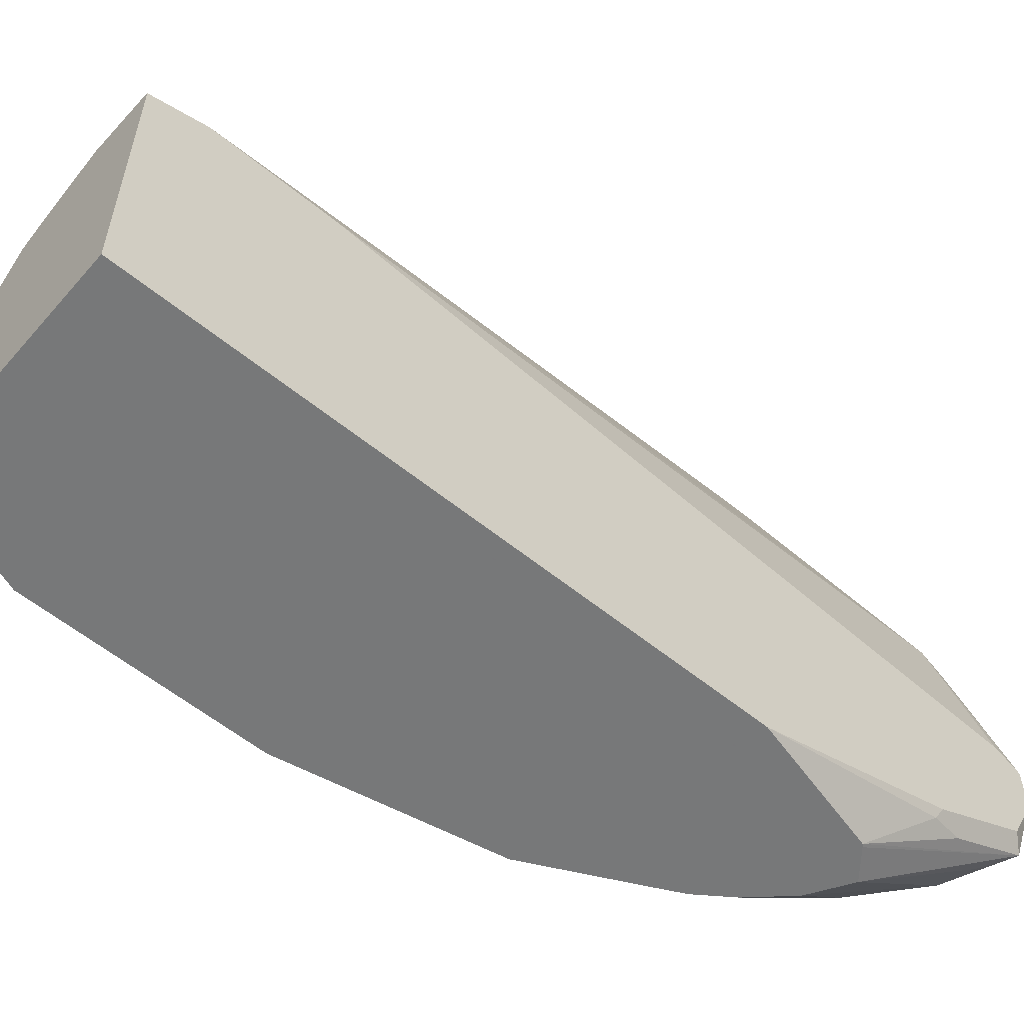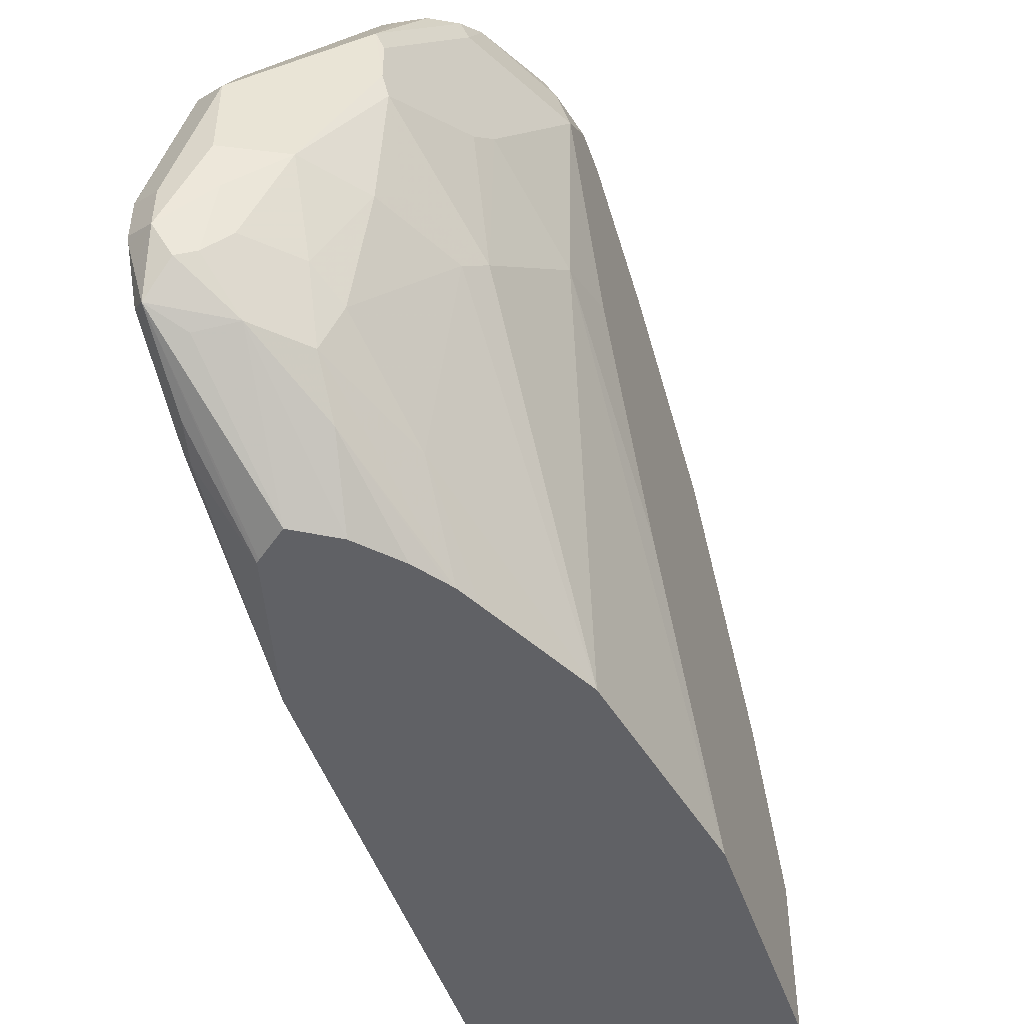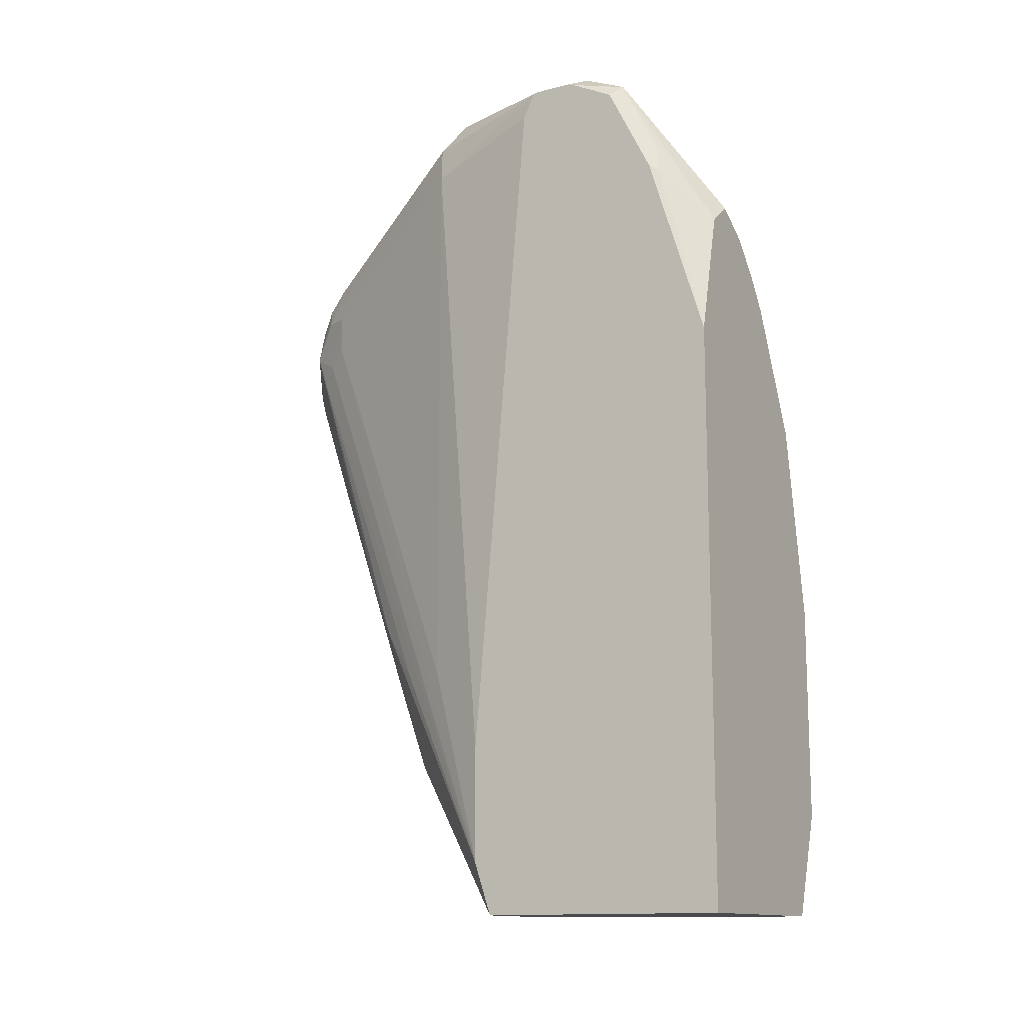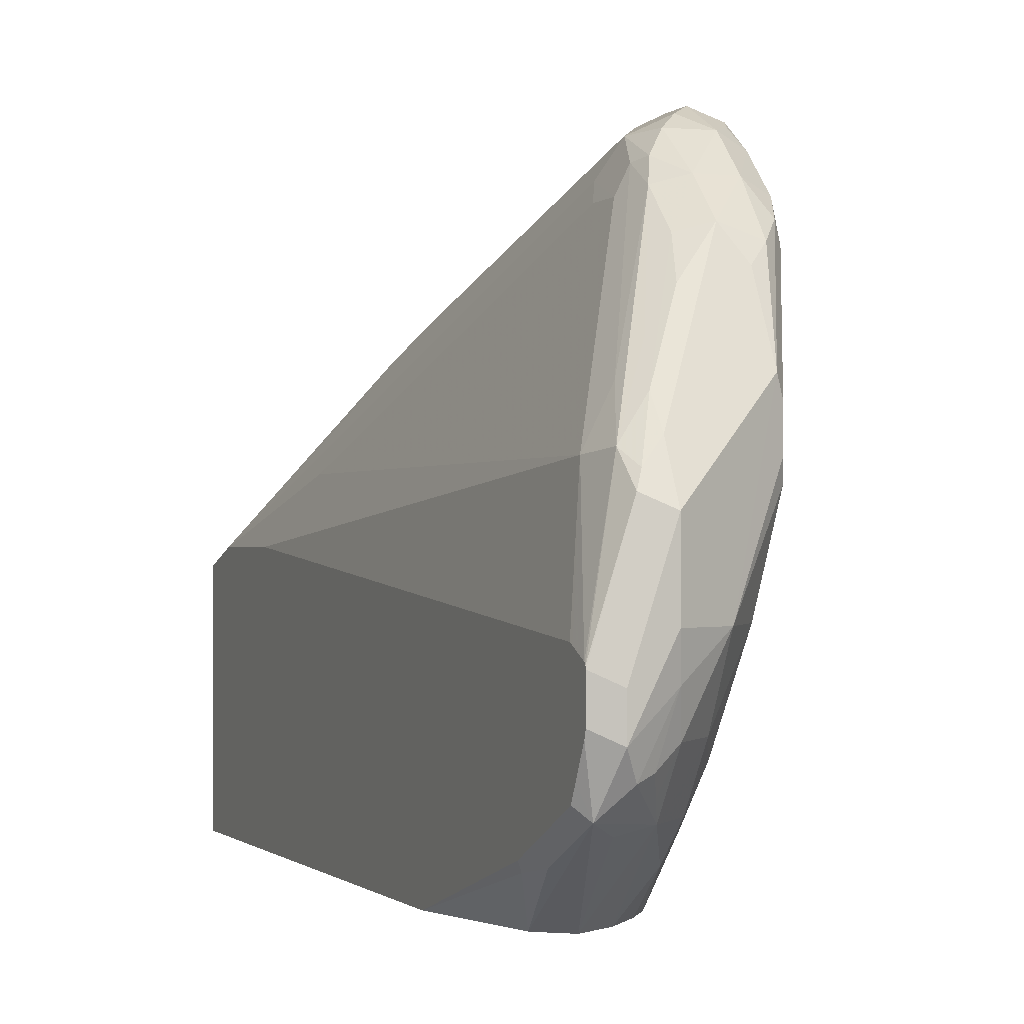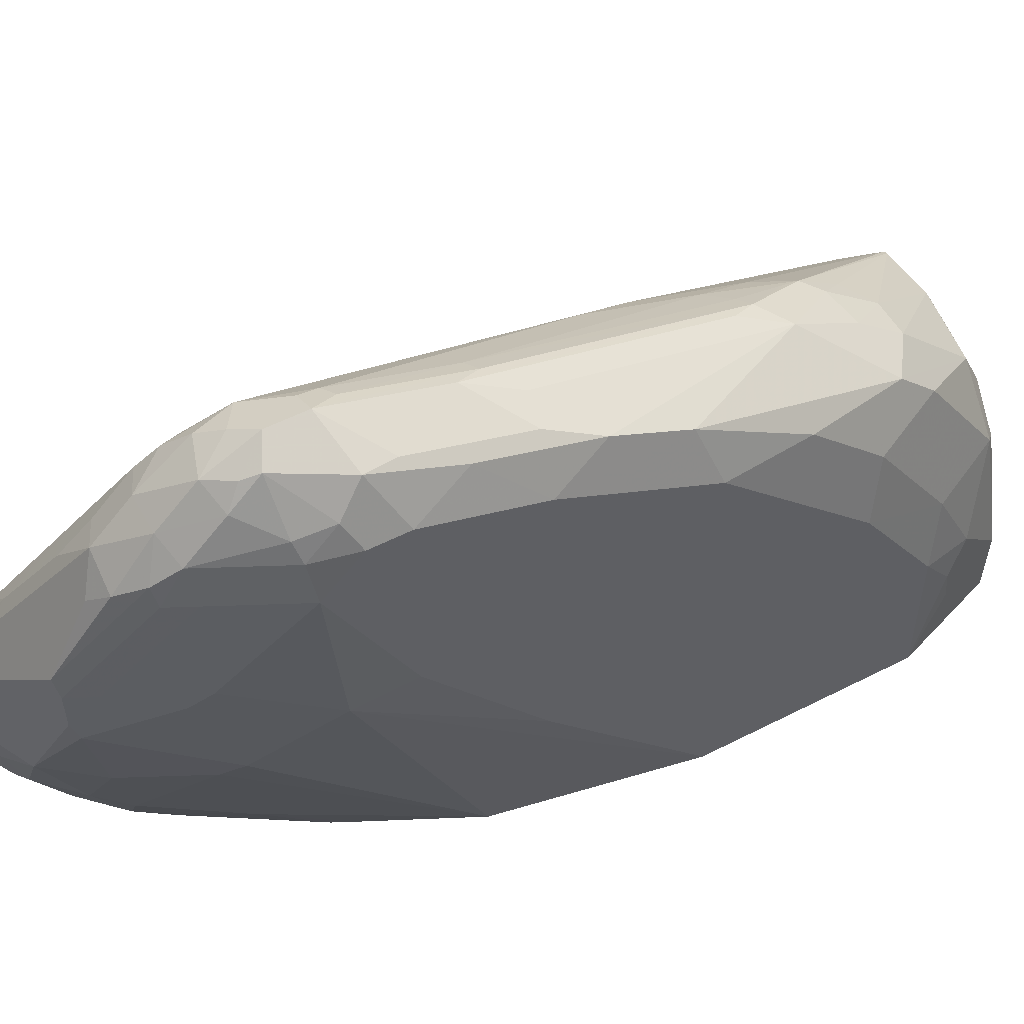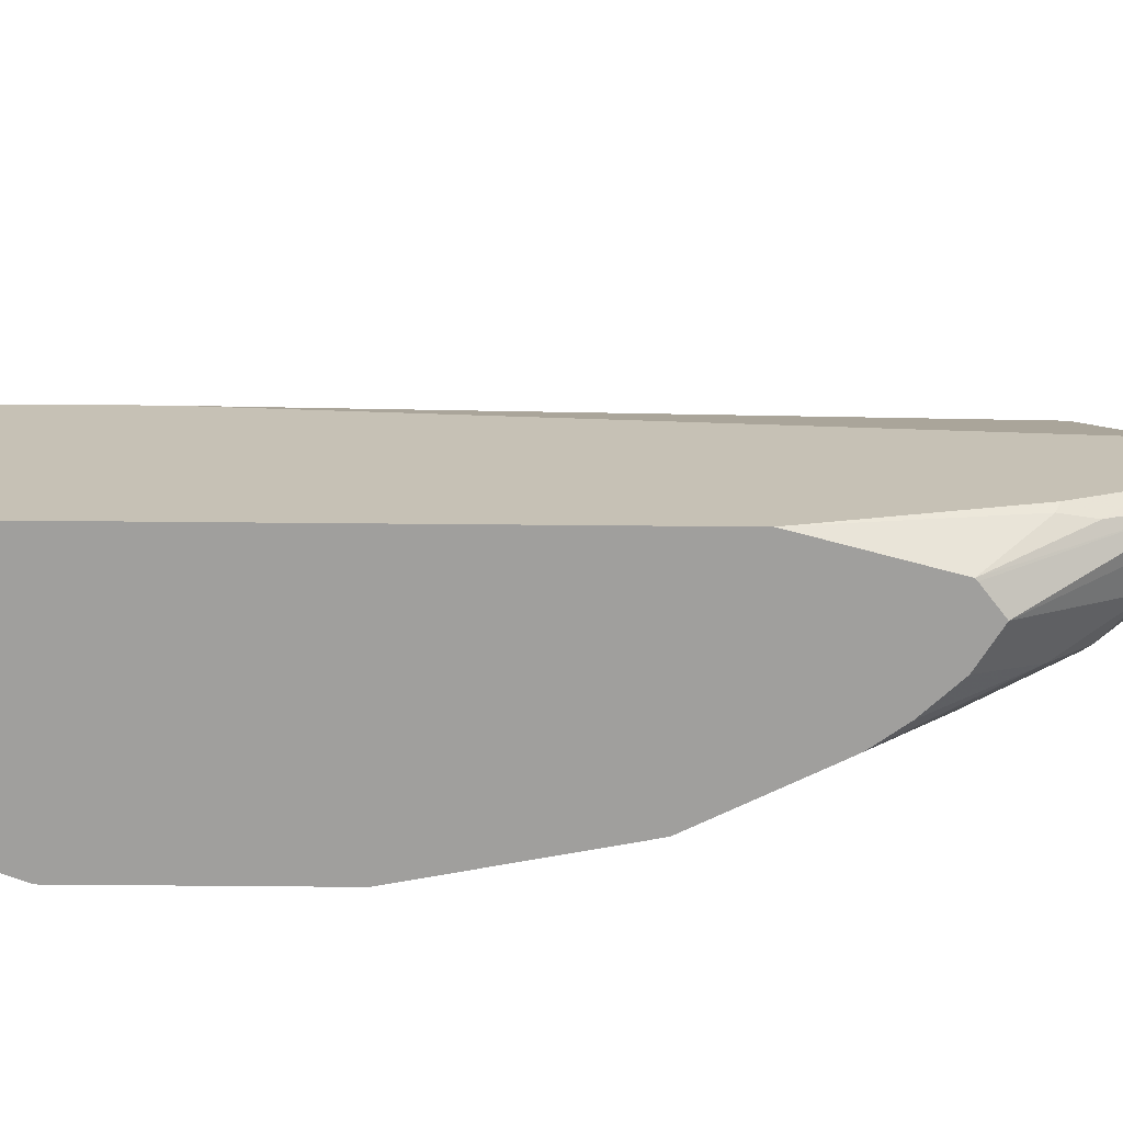
<metadata>
{"format":"obj","ext":"obj","renderer":"f3d","projection":"perspective","resolution":1024,"background":"white","views":[{"elev":-57.3,"azim":-130.4,"up":"+Y"},{"elev":-48.7,"azim":18.8,"up":"+Y"},{"elev":-13.1,"azim":-59.8,"up":"+Z"},{"elev":-0.6,"azim":-21.9,"up":"+Y"},{"elev":53.5,"azim":61.3,"up":"+Y"},{"elev":-71.3,"azim":-90.5,"up":"+Y"}]}
</metadata>
<code>
v 0.3093 0.5219 -0.232
v 0.3028 0.5154 -0.2449
v 0.2948 0.5122 -0.2417
v 0.2964 0.5154 -0.232
v 0.3093 0.5219 -0.2126
v 0.335 0.509 -0.2384
v 0.3318 0.5058 -0.2545
v 0.3093 0.5025 -0.2899
v 0.3028 0.4961 -0.3029
v 0.2948 0.4929 -0.2996
v 0.2835 0.509 -0.2126
v 0.2642 0.451 -0.3672
v 0.2964 0.5154 -0.2126
v 0.3189 0.5122 -0.1981
v 0.3221 0.5154 -0.2062
v 0.2996 0.517 -0.203
v 0.3093 0.509 -0.1869
v 0.3415 0.4961 -0.2255
v 0.3479 0.4832 -0.2513
v 0.3382 0.4929 -0.2803
v 0.3318 0.4864 -0.3125
v 0.3157 0.4897 -0.3157
v 0.2899 0.4445 -0.4252
v 0.2835 0.4381 -0.4381
v 0.2754 0.4349 -0.4349
v 0.2642 0.4317 -0.4252
v 0.2754 0.4929 -0.2223
v 0.2771 0.4961 -0.1933
v 0.2803 0.4977 -0.1836
v 0.2899 0.5098 -0.1933
v 0.2561 0.4349 -0.3962
v 0.2448 0.4123 -0.4252
v 0.2199 0.3542 -0.5294
v 0.3238 0.5025 -0.1909
v 0.3382 0.4929 -0.2078
v 0.2899 0.4897 -0.1675
v 0.3093 0.4897 -0.1675
v 0.3479 0.4832 -0.232
v 0.3431 0.4832 -0.2102
v 0.3479 0.4639 -0.3093
v 0.3382 0.4735 -0.3382
v 0.2964 0.4317 -0.451
v 0.273 0.4107 -0.4832
v 0.2658 0.4155 -0.4735
v 0.2682 0.4204 -0.4639
v 0.2561 0.4155 -0.4542
v 0.2706 0.4832 -0.2126
v 0.2706 0.4832 -0.1933
v 0.2199 0.3544 -0.5275
v 0.2448 0.4123 -0.1353
v 0.2754 0.4856 -0.174
v 0.2199 0.3452 -0.5564
v 0.3238 0.4832 -0.1716
v 0.2754 0.4663 -0.1547
v 0.2899 0.4703 -0.1482
v 0.3189 0.4735 -0.1595
v 0.3093 0.4639 -0.1474
v 0.3479 0.4639 -0.2126
v 0.3479 0.4252 -0.3866
v 0.3382 0.4542 -0.3769
v 0.3189 0.3962 -0.4929
v 0.2932 0.4091 -0.4864
v 0.2771 0.393 -0.509
v 0.2642 0.3995 -0.4961
v 0.2222 0.3462 -0.5564
v 0.232 0.3866 -0.4252
v 0.232 0.3866 -0.1353
v 0.2199 0.3544 -0.4695
v 0.2368 0.389 -0.116
v 0.2561 0.4277 -0.1353
v 0.2199 0.2165 -0.5564
v 0.3221 0.4639 -0.1611
v 0.3286 0.4639 -0.174
v 0.2513 0.4083 -0.1208
v 0.2706 0.447 -0.1402
v 0.2706 0.4317 -0.1289
v 0.2899 0.4445 -0.1353
v 0.2996 0.4542 -0.1402
v 0.2996 0.4155 -0.1208
v 0.3431 0.3769 -0.2223
v 0.3479 0.3866 -0.2513
v 0.3286 0.4059 -0.174
v 0.3447 0.422 -0.4027
v 0.3479 0.3479 -0.4639
v 0.3382 0.4155 -0.4349
v 0.3382 0.3962 -0.4542
v 0.3189 0.3769 -0.5122
v 0.2964 0.3544 -0.5477
v 0.2964 0.393 -0.509
v 0.2533 0.35 -0.5564
v 0.2199 0.3238 -0.116
v 0.2199 0.3226 -0.1135
v 0.2199 0.3178 -0.1039
v 0.2199 0.3167 -0.103
v 0.2384 0.3737 -0.1031
v 0.2416 0.3817 -0.1063
v 0.3286 0.2165 -0.5564
v 0.2199 0.2165 -0.2588
v 0.3028 0.4059 -0.1224
v 0.3093 0.4059 -0.1353
v 0.2513 0.393 -0.1096
v 0.2513 0.3673 -0.09669
v 0.261 0.3769 -0.1015
v 0.2771 0.3286 -0.1096
v 0.3028 0.3866 -0.1224
v 0.3238 0.3383 -0.1836
v 0.3286 0.2165 -0.2899
v 0.3479 0.2165 -0.3904
v 0.3479 0.3093 -0.3093
v 0.3093 0.3866 -0.1353
v 0.3044 0.3769 -0.1257
v 0.3238 0.3962 -0.1643
v 0.3479 0.29 -0.5025
v 0.3382 0.319 -0.5122
v 0.3382 0.3769 -0.4735
v 0.3189 0.319 -0.5508
v 0.2968 0.3355 -0.5564
v 0.283 0.341 -0.5564
v 0.2683 0.3456 -0.5564
v 0.2199 0.3153 -0.1027
v 0.3296 0.2518 -0.5564
v 0.3431 0.2489 -0.5219
v 0.3479 0.2165 -0.5025
v 0.2367 0.2165 -0.1935
v 0.2223 0.2416 -0.1643
v 0.2199 0.2464 -0.1619
v 0.232 0.3093 -0.09669
v 0.2513 0.3286 -0.09669
v 0.2642 0.3286 -0.1031
v 0.2537 0.3093 -0.1015
v 0.2577 0.29 -0.1096
v 0.2771 0.29 -0.1289
v 0.2972 0.3286 -0.1353
v 0.3044 0.3383 -0.145
v 0.3165 0.3286 -0.174
v 0.2972 0.2513 -0.1933
v 0.3027 0.2165 -0.2371
v 0.3447 0.2674 -0.5186
v 0.3382 0.2803 -0.5315
v 0.3258 0.2678 -0.5564
v 0.3178 0.2985 -0.5564
v 0.3134 0.3134 -0.5564
v 0.2199 0.296 -0.1027
v 0.2379 0.2165 -0.1924
v 0.2255 0.2642 -0.1096
v 0.2255 0.2448 -0.1482
v 0.2199 0.2634 -0.1281
v 0.232 0.29 -0.09669
v 0.2384 0.2771 -0.1031
v 0.2465 0.2803 -0.1063
v 0.2513 0.2706 -0.116
v 0.2561 0.261 -0.1257
v 0.2754 0.261 -0.145
v 0.2851 0.2803 -0.145
v 0.2975 0.2165 -0.2268
v 0.2199 0.2923 -0.1039
v 0.2513 0.2165 -0.1817
v 0.2384 0.2577 -0.1224
v 0.2223 0.2803 -0.1063
v 0.2199 0.2779 -0.1111
v 0.2199 0.2698 -0.1152
v 0.27 0.2165 -0.1933
v 0.2754 0.2416 -0.1643
v 0.2957 0.2165 -0.2242
v 0.2861 0.2165 -0.2107
f 80 106 107
f 80 107 108
f 74 96 101
f 80 109 81
f 80 82 106
f 82 110 111
f 80 108 109
f 79 105 99
f 76 101 102
f 79 103 104
f 79 102 103
f 77 79 78
f 77 102 79
f 76 102 77
f 74 101 76
f 82 111 112
f 79 104 105
f 82 112 106
f 95 102 96
f 83 86 85
f 72 100 73
f 97 122 123
f 96 102 101
f 97 121 122
f 95 120 102
f 94 120 95
f 88 90 89
f 88 119 90
f 88 118 119
f 88 117 118
f 88 116 117
f 87 114 116
f 87 115 114
f 87 116 88
f 84 115 86
f 84 114 115
f 84 113 114
f 83 84 86
f 72 99 100
f 58 82 80
f 71 144 124
f 63 89 90
f 62 89 63
f 61 89 62
f 61 88 89
f 61 87 88
f 61 115 87
f 61 86 115
f 63 90 65
f 61 85 86
f 60 83 85
f 59 84 83
f 59 83 60
f 58 110 82
f 58 100 110
f 98 124 125
f 58 73 100
f 60 85 61
f 63 65 64
f 67 91 92
f 67 92 93
f 71 157 144
f 71 162 157
f 71 165 162
f 71 164 165
f 71 155 164
f 71 137 155
f 71 107 137
f 71 108 107
f 71 123 108
f 71 97 123
f 69 74 70
f 69 96 74
f 69 95 96
f 69 94 95
f 69 93 94
f 67 68 91
f 67 93 69
f 71 124 98
f 98 125 126
f 152 163 153
f 99 110 100
f 143 156 148
f 136 155 137
f 136 153 155
f 136 154 153
f 135 154 136
f 133 154 135
f 132 152 153
f 144 157 145
f 132 154 133
f 131 152 132
f 131 151 152
f 131 150 151
f 130 150 131
f 130 149 150
f 130 148 149
f 128 130 129
f 132 153 154
f 145 158 152
f 145 152 149
f 145 149 148
f 58 80 81
f 162 165 163
f 156 160 159
f 155 163 164
f 153 163 155
f 152 162 163
f 152 157 162
f 152 158 157
f 149 151 150
f 149 152 151
f 148 156 159
f 145 157 158
f 145 147 146
f 145 161 147
f 145 160 161
f 163 165 164
f 145 148 159
f 128 148 130
f 99 105 110
f 126 146 147
f 124 146 125
f 106 134 133
f 106 111 134
f 106 112 111
f 105 111 110
f 104 111 105
f 104 133 111
f 104 132 133
f 106 133 135
f 104 131 132
f 104 129 130
f 103 129 104
f 103 128 129
f 102 128 103
f 102 148 128
f 102 127 148
f 102 120 127
f 104 130 131
f 106 135 107
f 107 135 136
f 107 136 137
f 124 145 146
f 124 144 145
f 122 138 123
f 121 138 122
f 121 139 138
f 120 148 127
f 120 143 148
f 116 139 121
f 116 142 117
f 116 141 142
f 116 140 141
f 116 121 140
f 114 139 116
f 113 139 114
f 113 138 139
f 113 123 138
f 111 133 134
f 125 146 126
f 57 78 79
f 145 159 160
f 56 79 99
f 19 38 58
f 18 39 38
f 18 35 39
f 17 37 34
f 17 36 37
f 17 30 36
f 16 30 17
f 19 58 81
f 15 35 18
f 14 34 15
f 14 17 34
f 12 46 31
f 12 26 46
f 11 33 27
f 11 32 33
f 11 31 32
f 15 34 35
f 19 81 109
f 19 109 108
f 19 108 123
f 26 45 44
f 25 45 26
f 24 45 25
f 24 44 45
f 24 43 44
f 24 42 43
f 23 42 24
f 22 42 23
f 22 41 42
f 21 41 22
f 20 41 21
f 20 40 41
f 19 40 20
f 19 59 40
f 19 84 59
f 19 113 84
f 19 123 113
f 11 12 31
f 26 44 46
f 11 16 13
f 11 29 30
f 3 11 4
f 2 10 3
f 2 9 10
f 1 9 2
f 1 8 9
f 1 21 8
f 1 7 21
f 3 10 12
f 1 6 7
f 1 5 15
f 1 16 5
f 1 13 16
f 1 4 13
f 1 3 4
f 1 2 3
f 56 99 72
f 1 15 6
f 3 12 11
f 4 11 13
f 5 14 15
f 11 28 29
f 11 27 28
f 10 26 12
f 10 25 26
f 10 24 25
f 8 24 9
f 8 23 24
f 8 22 23
f 8 21 22
f 7 20 21
f 6 20 7
f 6 19 20
f 6 38 19
f 6 18 38
f 6 15 18
f 5 17 14
f 5 16 17
f 11 30 16
f 27 47 48
f 9 24 10
f 27 33 49
f 51 70 54
f 51 69 70
f 50 69 51
f 50 67 69
f 49 67 66
f 49 68 67
f 47 67 48
f 52 65 90
f 47 66 67
f 44 52 46
f 44 65 52
f 44 64 65
f 43 64 44
f 43 63 64
f 43 62 63
f 42 60 61
f 47 49 66
f 52 90 119
f 52 119 118
f 52 118 117
f 27 48 28
f 56 57 79
f 55 78 57
f 55 77 78
f 55 76 77
f 55 74 76
f 55 75 74
f 54 75 55
f 54 74 75
f 54 70 74
f 53 72 73
f 53 56 72
f 52 97 71
f 52 121 97
f 52 140 121
f 52 141 140
f 52 142 141
f 42 62 43
f 42 61 62
f 52 117 142
f 40 60 41
f 33 160 156
f 33 161 160
f 33 147 161
f 33 126 147
f 33 98 126
f 33 71 98
f 33 52 71
f 31 33 32
f 31 46 33
f 29 36 30
f 29 51 36
f 28 51 29
f 28 50 51
f 28 67 50
f 28 48 67
f 41 60 42
f 27 49 47
f 33 156 143
f 33 143 120
f 33 46 52
f 33 94 93
f 33 120 94
f 39 53 73
f 38 39 58
f 37 57 56
f 37 55 57
f 40 59 60
f 37 56 53
f 36 51 54
f 36 55 37
f 35 53 39
f 34 53 35
f 34 37 53
f 33 68 49
f 33 91 68
f 33 92 91
f 33 93 92
f 36 54 55
f 39 73 58

</code>
